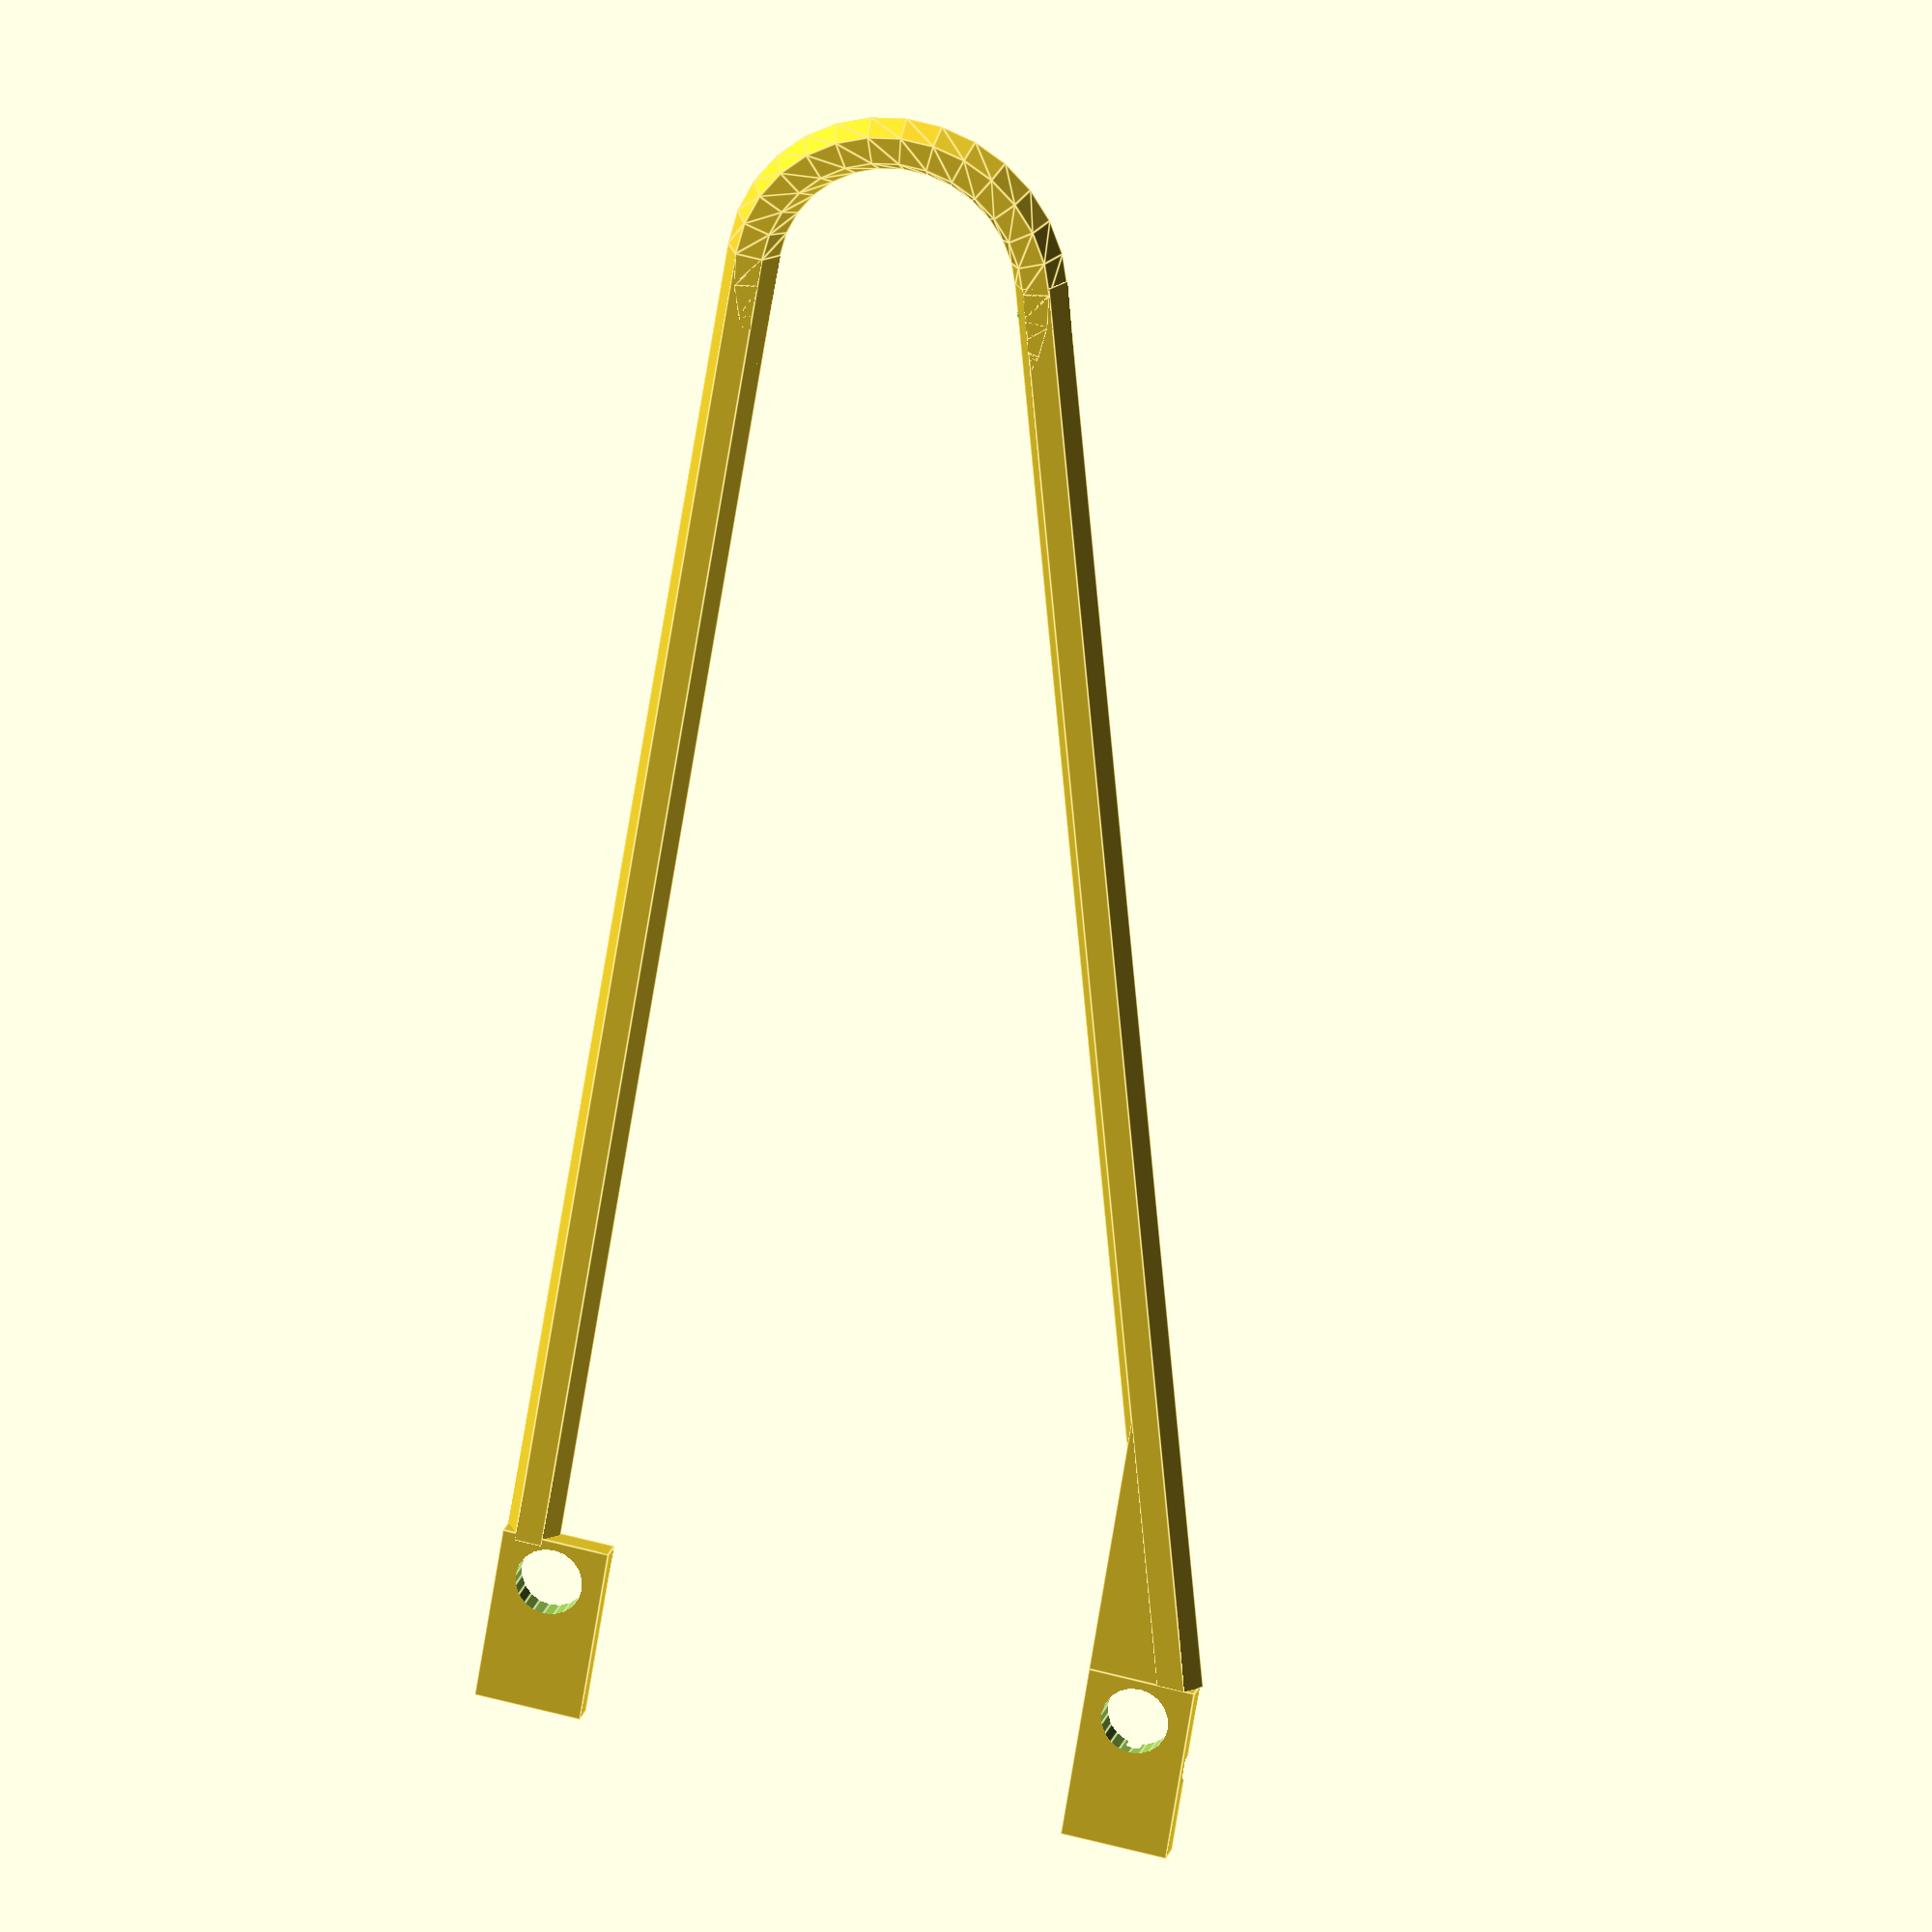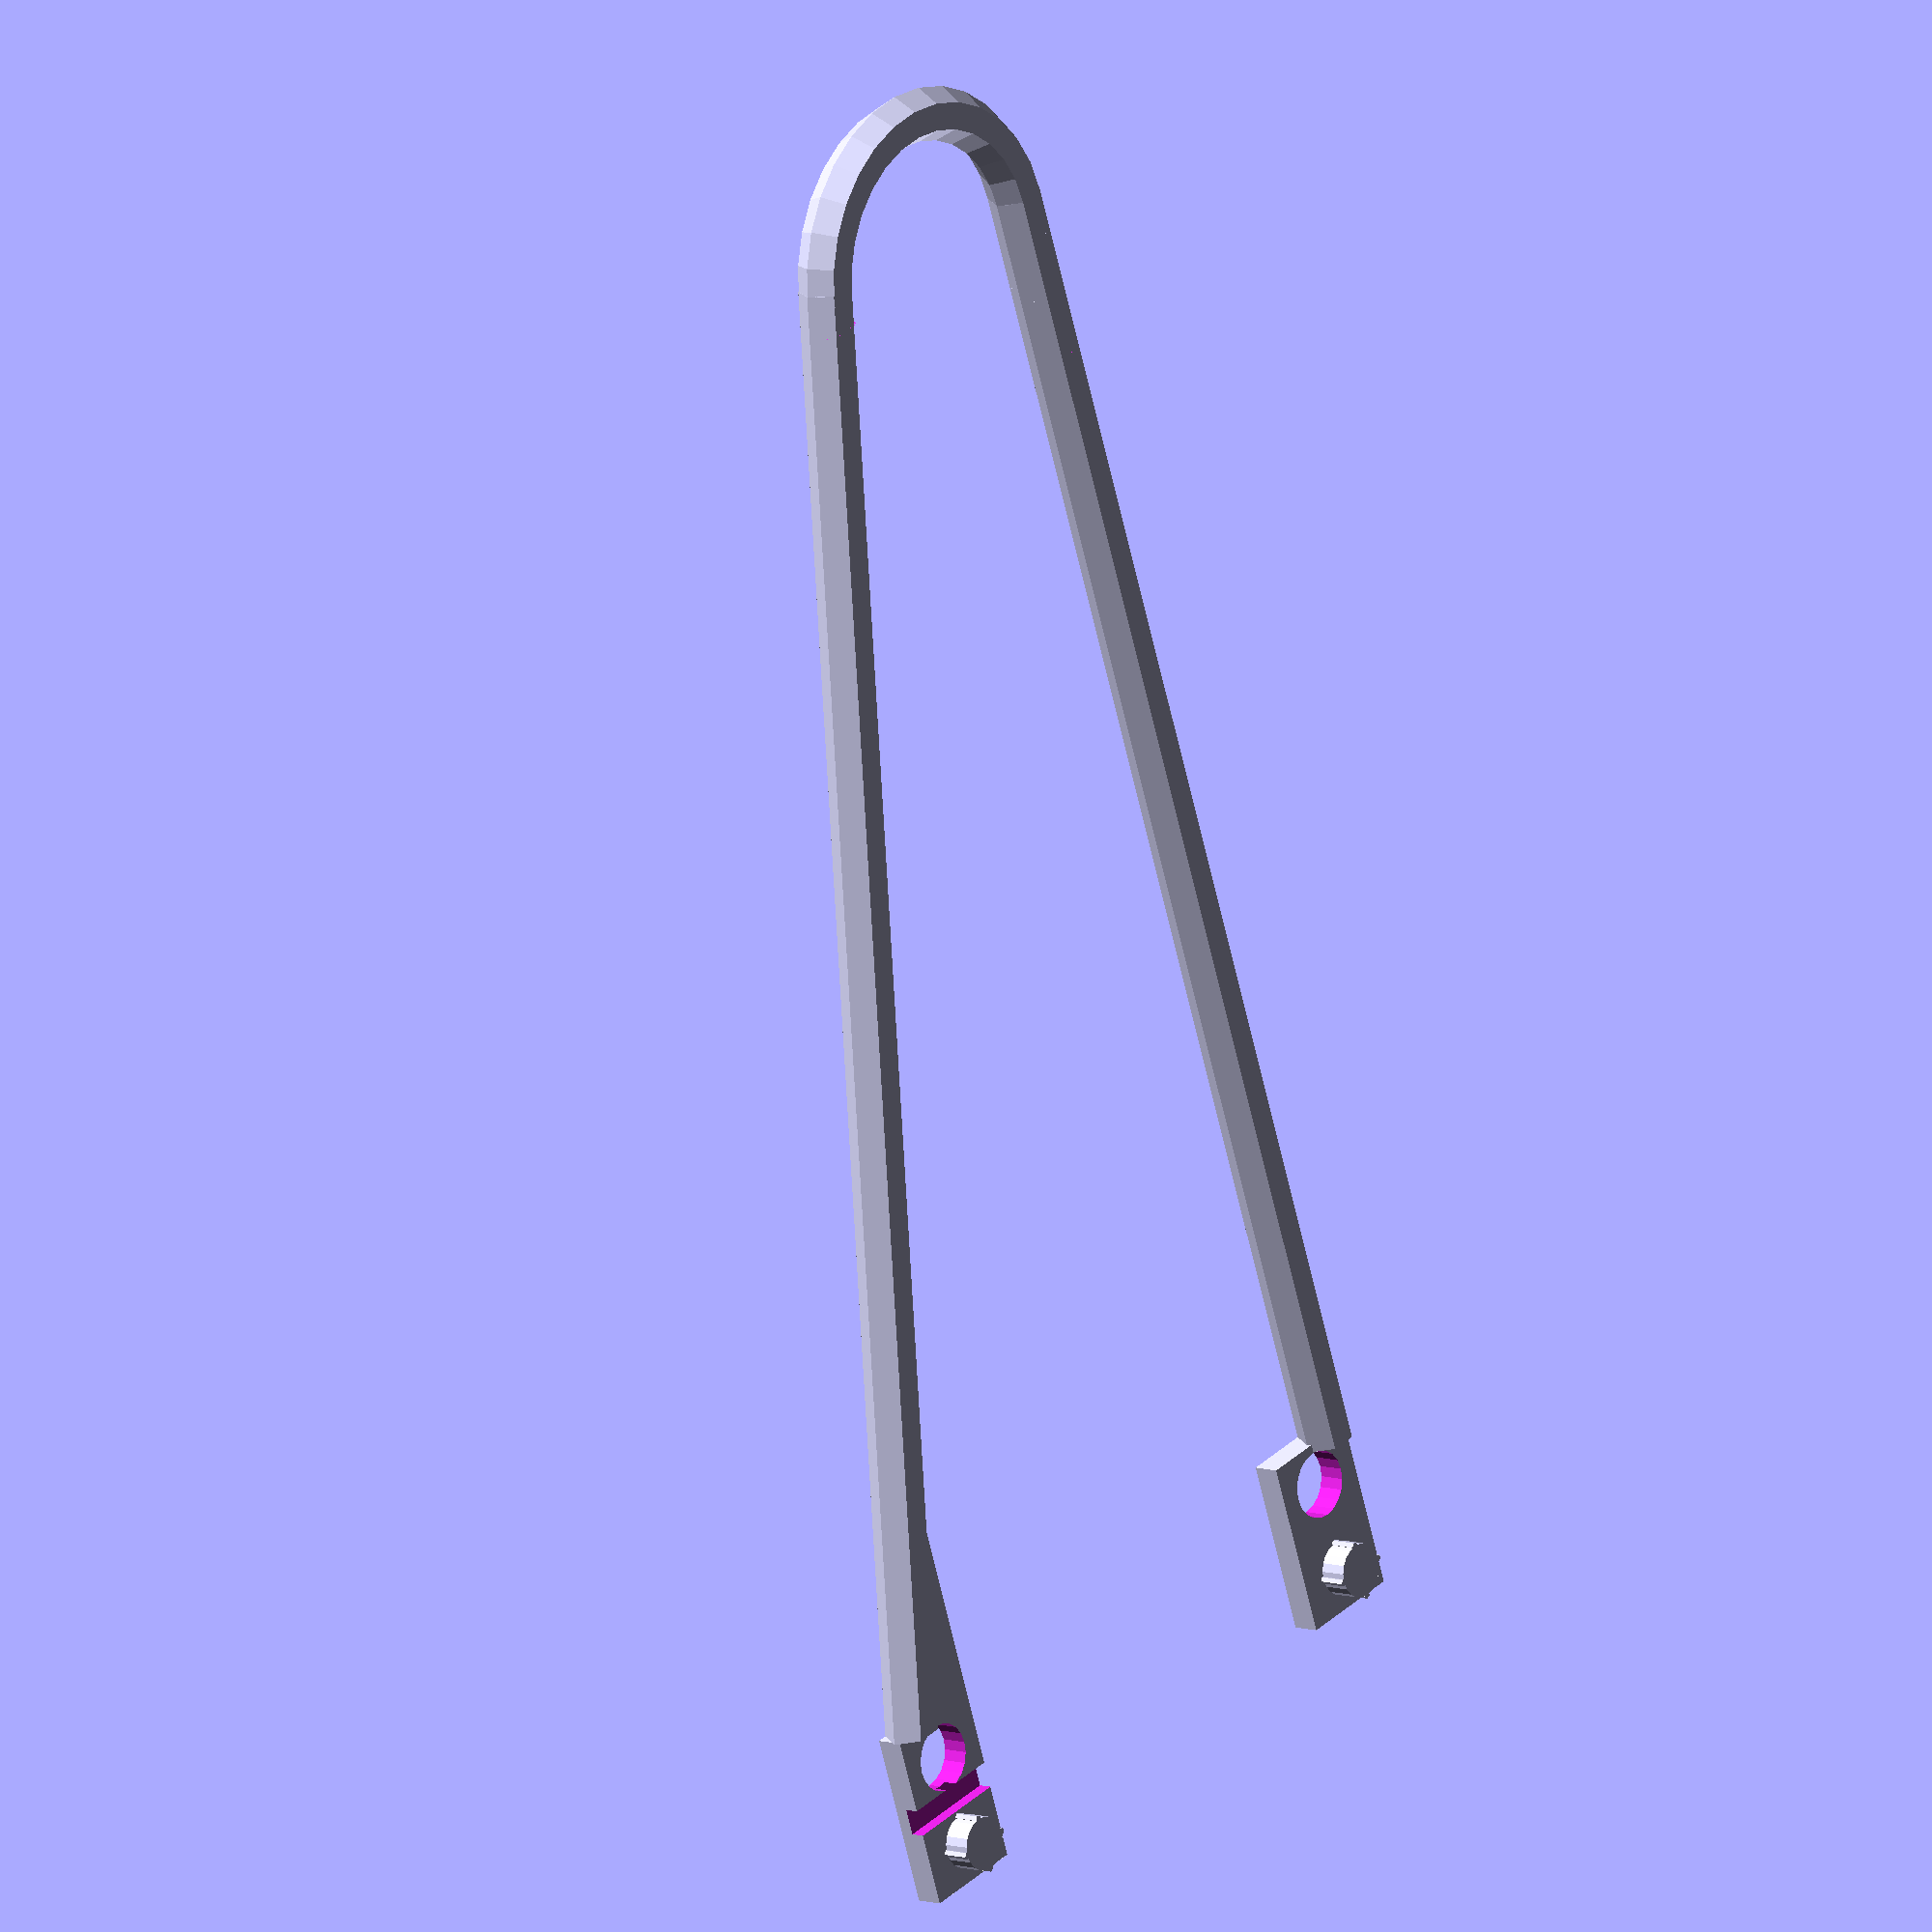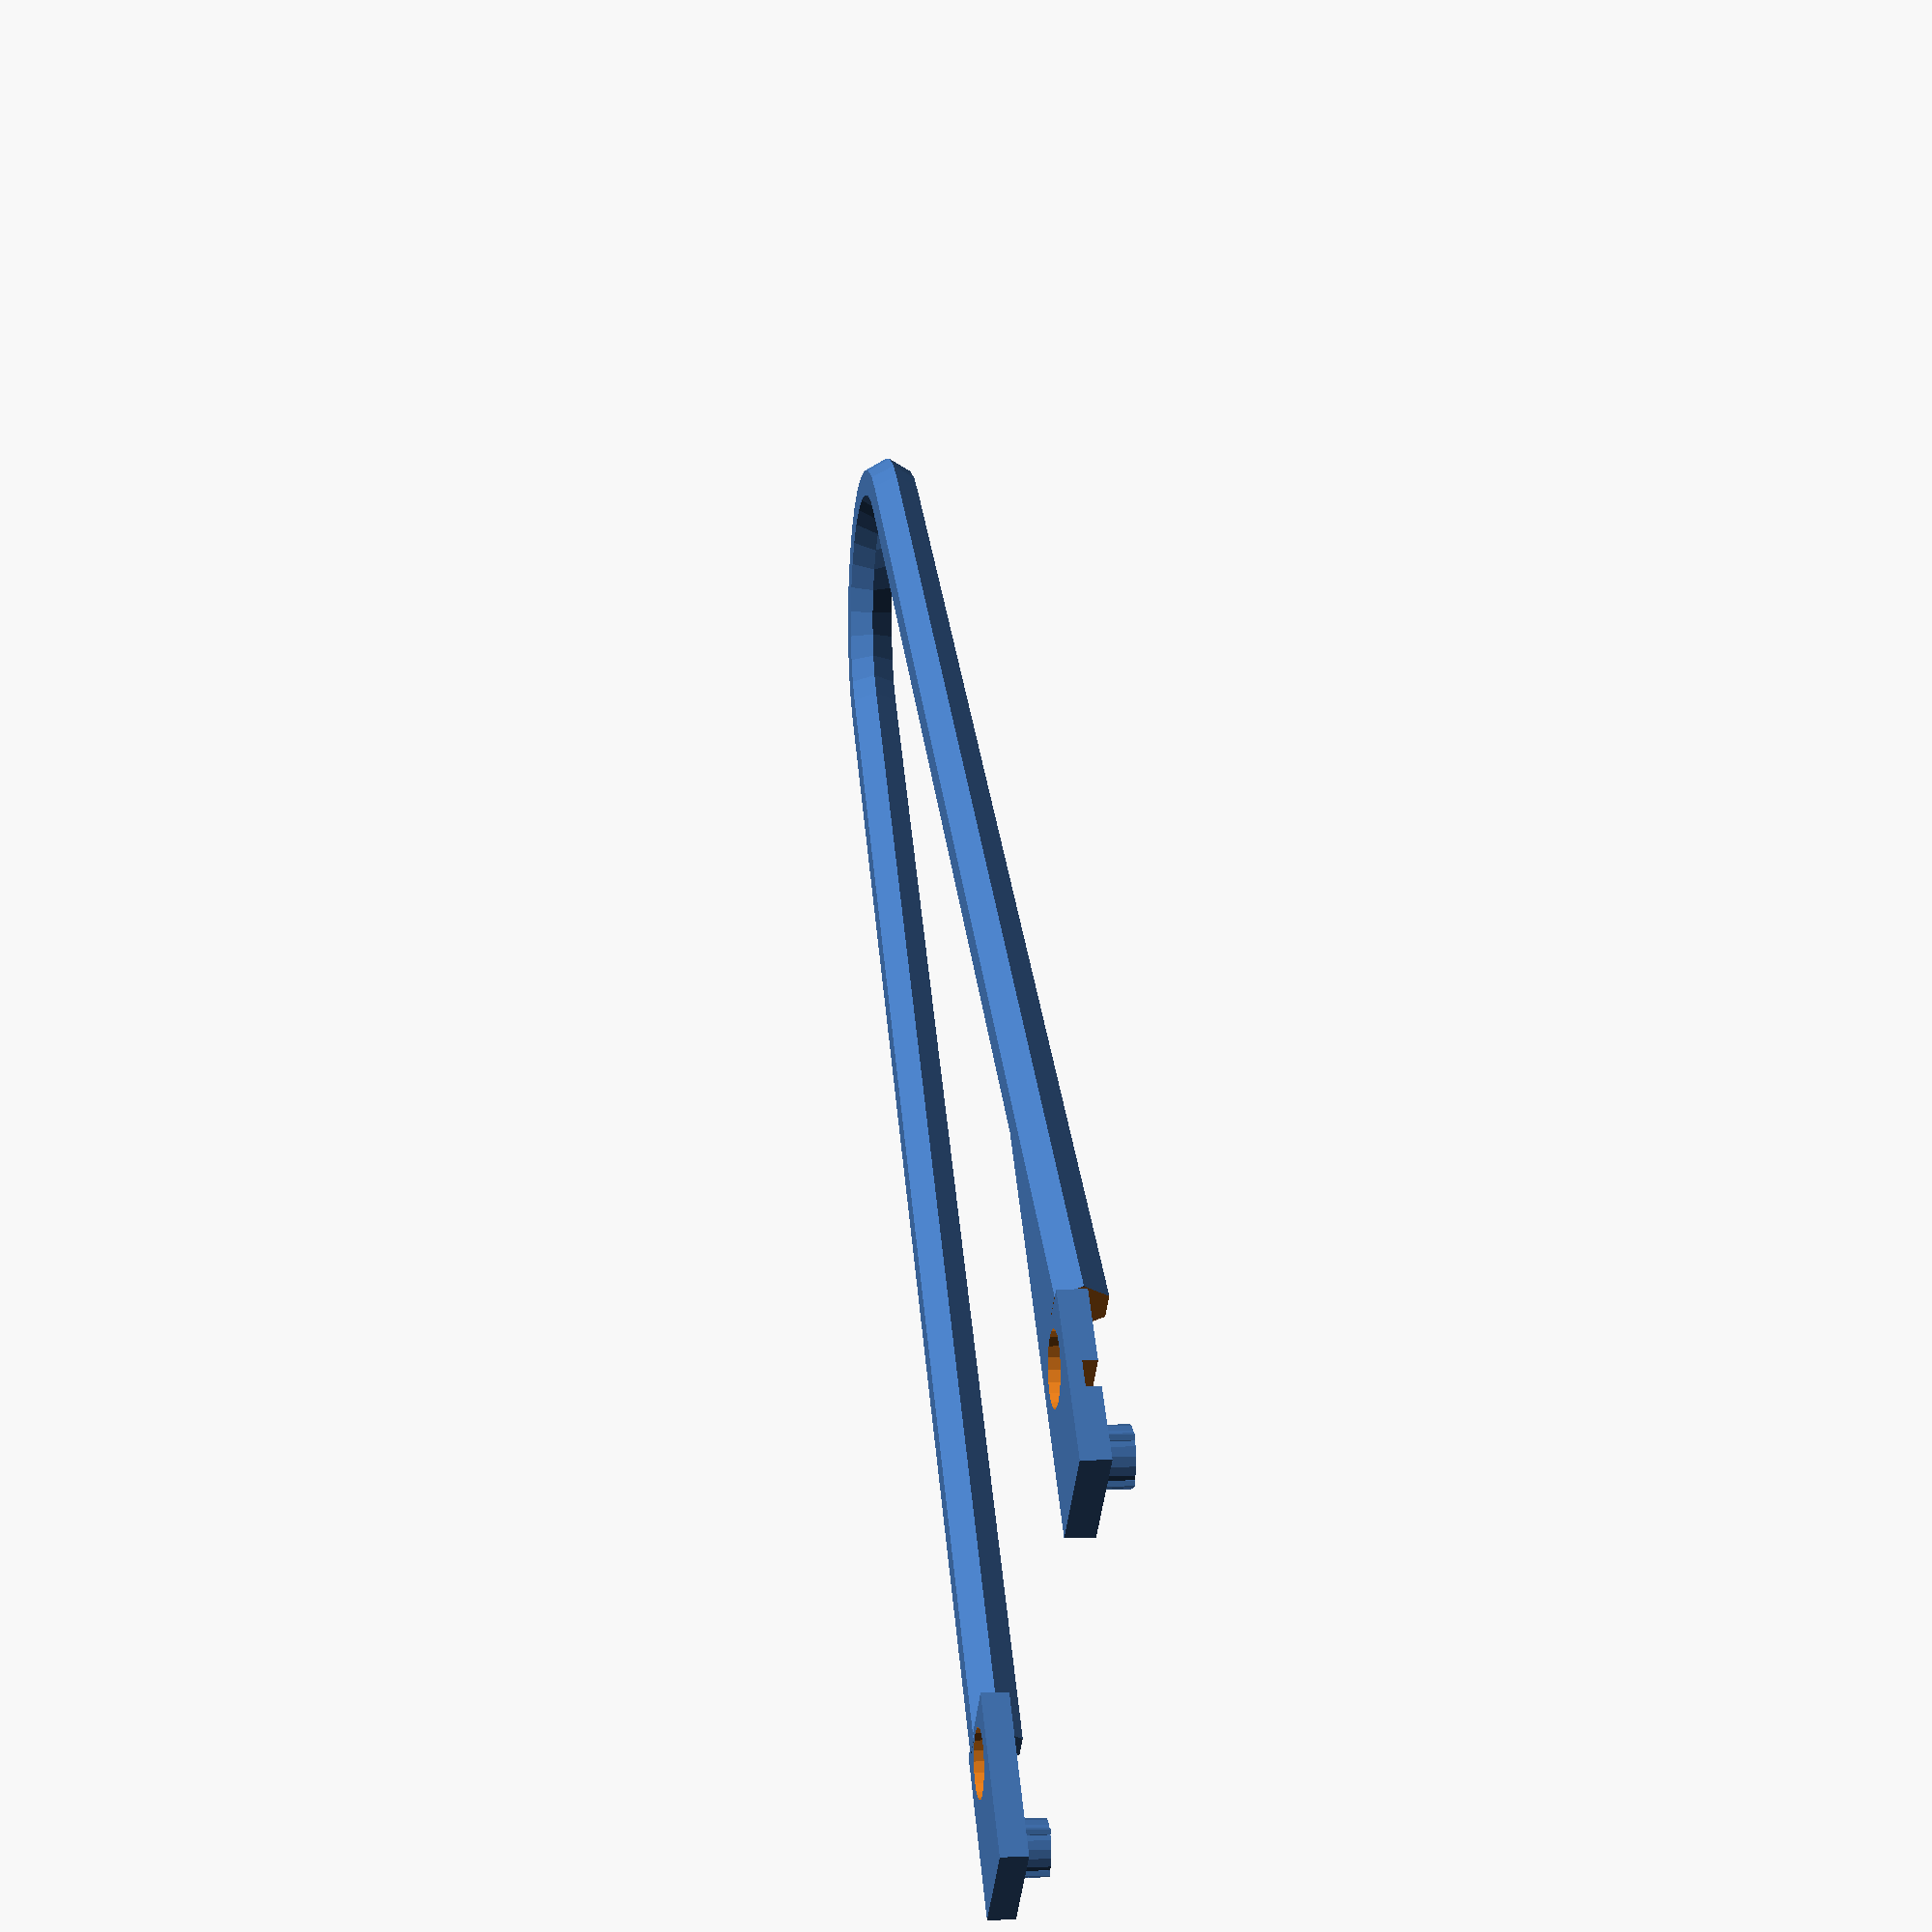
<openscad>
//http://www.thingiverse.com/thing:20016/#files

length = 420;
height = 85;

bar_d = 7;
bar_r = bar_d / 2;

bend_d = 38;
bend_r = bend_d / 2;

pin_d = bar_d;
pin_buffer = 5;
plate_h = pin_d * 2 + pin_buffer + 4;
pin_delta = 0.9;

bottom_l = length /2 - bend_r - plate_h / 2;

corner_a = atan((height - bend_d)/ bottom_l);

top_l = sqrt((bottom_l + tan(corner_a)*bend_r) * (bottom_l + tan(corner_a)*bend_r) + (height - bend_d)*(height - bend_d));


bend_a = 180 - corner_a;


plate_w = pin_d * 2;

hook_d = 57;
hook_r = hook_d / 2;

module ring(outer, inner) {
	rotate_extrude() translate([inner, 0, 0]) circle(r = outer, $fn = 6);
}

module partial_ring(outer, inner, deg) {
  assign(compliment = 360 - deg) {

    difference() {
      ring(outer, inner);

      if (compliment < 90) {
        translate([0, 0, -outer])
          linear_extrude(height = outer * 2)
            polygon(points = [[0,0],
                              [-(inner + outer), 0], 
                              [-(inner + outer),(inner + outer) * tan(compliment)]]);
      }
      else if (compliment < 180) {
        translate([-(inner + outer), 0, -outer])
          cube(size = [inner + outer, inner + outer, outer*2], center = false);

        translate([0, 0, -outer])
        linear_extrude(height = outer * 2)
          polygon(points = [[0,0],
                            [0, (inner + outer)], 
                            [(inner + outer) * tan(compliment - 90),
				(inner + outer),]]);
      }
      else if (compliment < 270) {
        translate([-(inner + outer), 0, -outer])
          cube(size = [(inner + outer)*2, inner + outer, outer*2], center = false);

        translate([0, 0, -outer])
        linear_extrude(height = outer * 2)
          polygon(points = [[0,0],
                            [(inner + outer), 0], 
                            [(inner + outer),
				-(inner + outer) * tan(compliment - 180)]]);

      }
      else {
        translate([-(inner + outer), 0, -outer])
          cube(size = [(inner + outer)*2, inner + outer, outer*2], center = false);

	translate([0, -(inner + outer), -outer])
	  cube(size = [inner + outer, inner + outer, outer*2], center = false);
	  
        translate([0, 0, -outer])
        linear_extrude(height = outer * 2)
          polygon(points = [[0,0],
                            [0, -(inner + outer)], 
                            [(inner + outer) * tan(90 - (compliment - 180)),
                              -(inner + outer)]]);
      }
    }
  }
}

module pin(height, rad) {
  union() {
    cylinder(h = height, r = rad, center = false, $fn = 20);
    translate([-rad, 0, 0])
      cylinder(h = height, r = 0.5, center = false, $fn = 5);
    translate([rad, 0, 0])
      cylinder(h = height, r = 0.5, center = false, $fn = 5);
    translate([0, -rad, 0])
      cylinder(h = height, r = 0.5, center = false, $fn = 5);
    translate([0, rad, 0])
      cylinder(h = height, r = 0.5, center = false, $fn = 5);
  }
}

module pinplate(plate_t, num_pins, pin_d) {
  assign(plate_w = pin_d * (num_pins * 2),
  
         pin_r = pin_d / 2) {

    difference() {
      union() {
        cube(size = [plate_w, plate_h, plate_t], center=false);
        for (i = [0:num_pins - 1]) {
          translate([pin_d + pin_d * i * 2, pin_d + pin_r + pin_buffer + 2, plate_t])
            pin(plate_t, pin_r);
        }
      }    

      for (i = [0:num_pins - 1]) {
	translate([pin_d + pin_d * i * 2, pin_r + 2, -1])
        cylinder(h = plate_t + 2, r = pin_r+pin_delta, center = false, $fn = 20);

/*	rotate(a = [0, 180, 0])
          pinhole(h = plate_t, r = pin_r, lh = plate_t / 3, lt = 1,
	          t = 0.3, tight = true);*/
      }
    }  
  }
}	   

module hangerside() {
  rotate(a = [270, 0, 0]) {
  cylinder(h=bottom_l, r = bar_r, $fn = 6);

  difference() {
    translate([bend_r, 0, 0])
      rotate(a = [0, corner_a, 0])
      translate([bend_r, 0, 0])
      cylinder(h=top_l, r = bar_r, $fn = 6);

    translate([height - 1 - bar_r, -bar_r, bottom_l - 1])
      cube(size = bar_d + 2);
  }


  translate([bend_r, 0, 0])
    rotate([90, 0, 0]) partial_ring(bar_r, bend_r, bend_a);
  }

  translate([height - bar_r * 3, bottom_l - 1, -bar_r + .5]){
    difference() {
      pinplate(bar_r, 1, pin_d);
      translate([-1, plate_h/2 - bar_r/2 , bar_r/2])
        cube(size = [plate_w + 2, bar_r, bar_r / 2 + 1], center=false);
  }
  linear_extrude(height = bar_r)
     polygon(points = [[0,0], [bar_r * 3, 0], [0, (1/tan(corner_a))* -(bar_r * 3)]]);
  }

  translate([-bar_r, bottom_l - 1, -bar_r + .5])
    pinplate(bar_r, 1, pin_d);
}

module hangerhook() {
  rotate(a = [-90, 0, -90]) {
  translate([0, 0.5, hook_r]) {
    translate([0, 0, hook_r])
      rotate(a = [-90, 0, 0])
      partial_ring(bar_r, hook_r, 180);

    translate([hook_r, 0, -1])
      cylinder(r = bar_r, h = hook_r + 2, $fn = 6);

    rotate(a = [90, 0, 180])
      partial_ring(bar_r, hook_r, 90);
  }
  translate([0, 0, -1])
  cube(size = [plate_h, bar_d, bar_r], center = true);
  translate([0, bar_r/2 + 0.3, -(plate_w + bar_d) / 2 + 1])
    cube(size = [bar_r - 0.5, bar_r - 0.5, plate_w + 3], center = true);
  translate([0, 0, -(plate_w + bar_r + 2)])
    cube(size = [plate_h, bar_d, bar_r], center = true);
  }
}

/**** Uncomment one of either the hanger side or hook ****/


//Uncomment to render a guide outline for mendel bed
module bed_guide() {
	bed_x=180;
	bed_y=190;
	difference() {
	  cube(size = [bed_x, bed_y, 1], center=true);
	  cube(size = [bed_x-2, bed_y-2, 3], center=true);
	}
}

//bed_guide();


//Uncomment to render the hook
//hangerhook();

//Uncomment to render one side
//translate([-93, -65, 0])
  //rotate(a = [0, 0, -33])
  hangerside();


</openscad>
<views>
elev=160.3 azim=350.7 roll=346.8 proj=o view=edges
elev=170.8 azim=340.2 roll=229.0 proj=o view=solid
elev=179.3 azim=42.9 roll=278.1 proj=p view=solid
</views>
